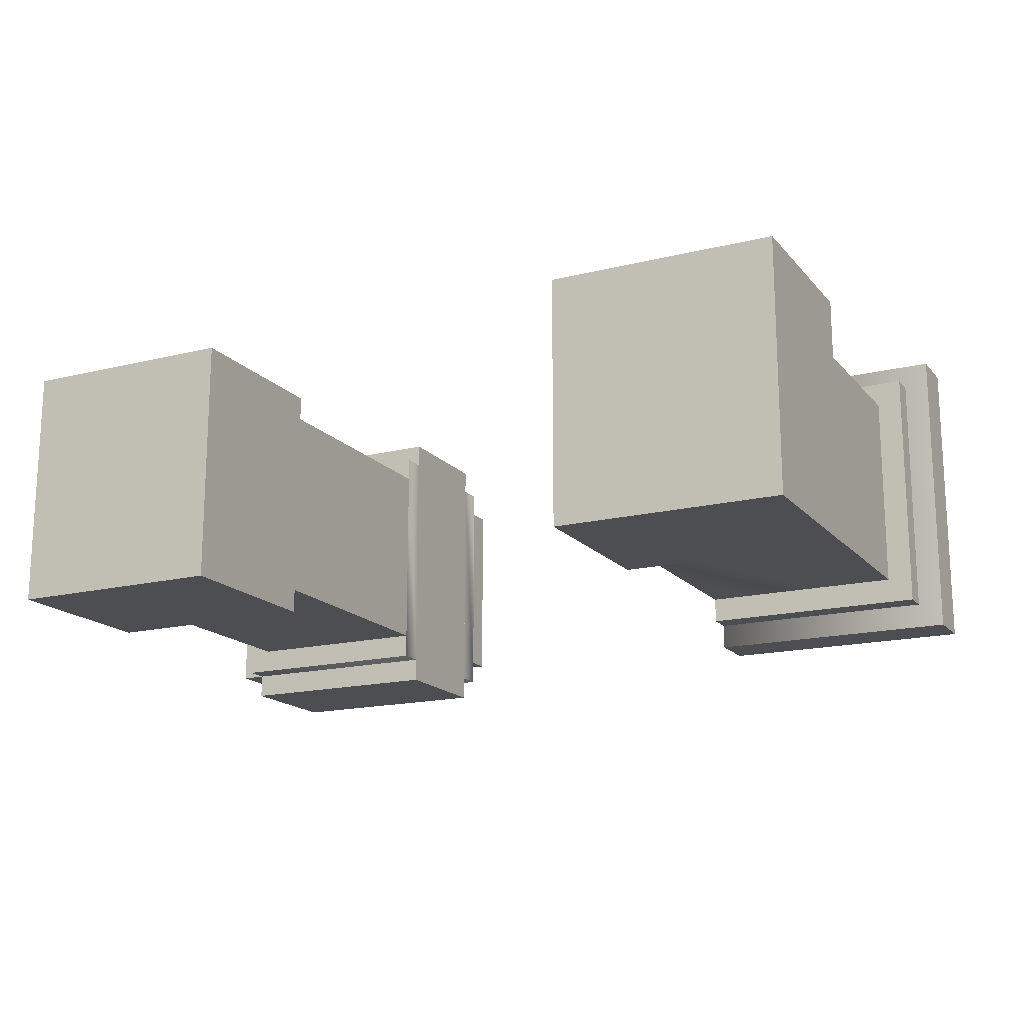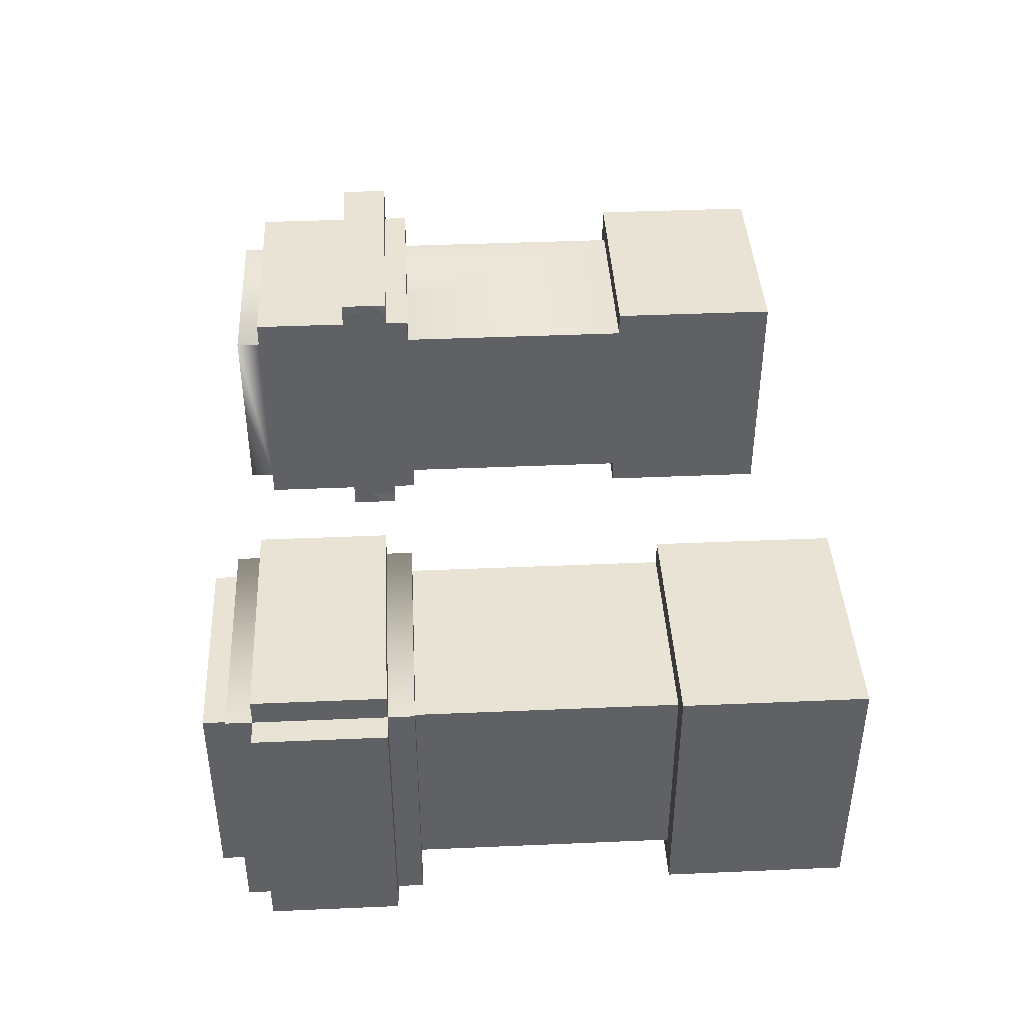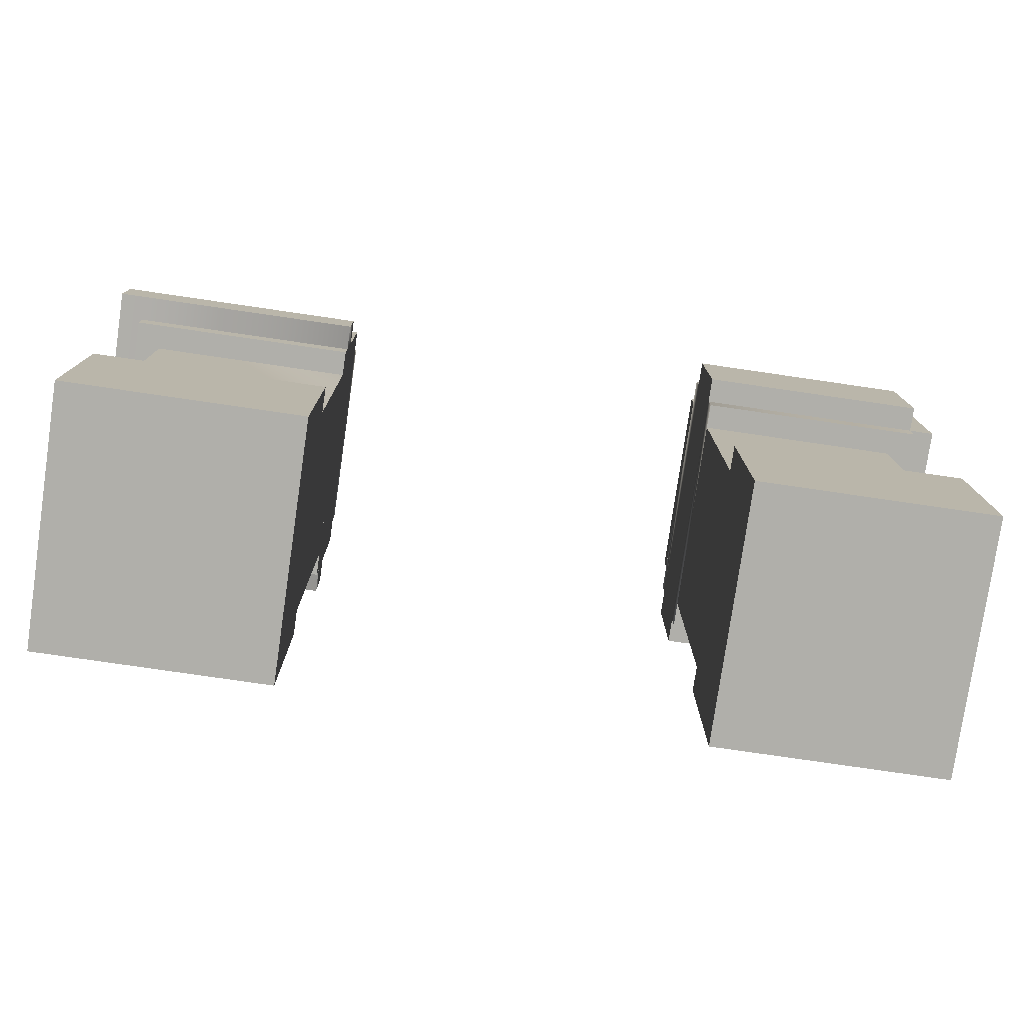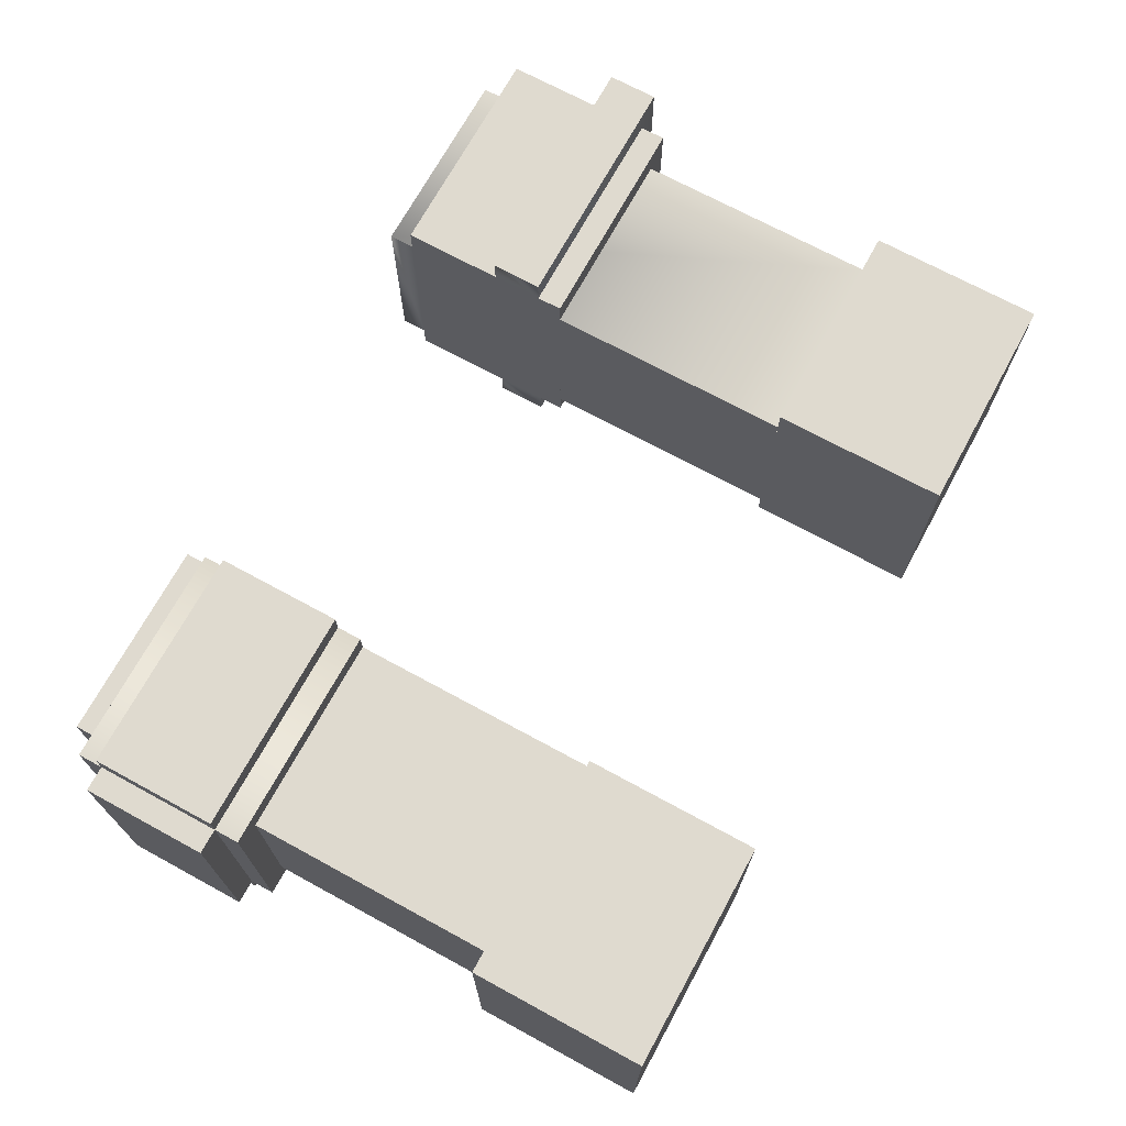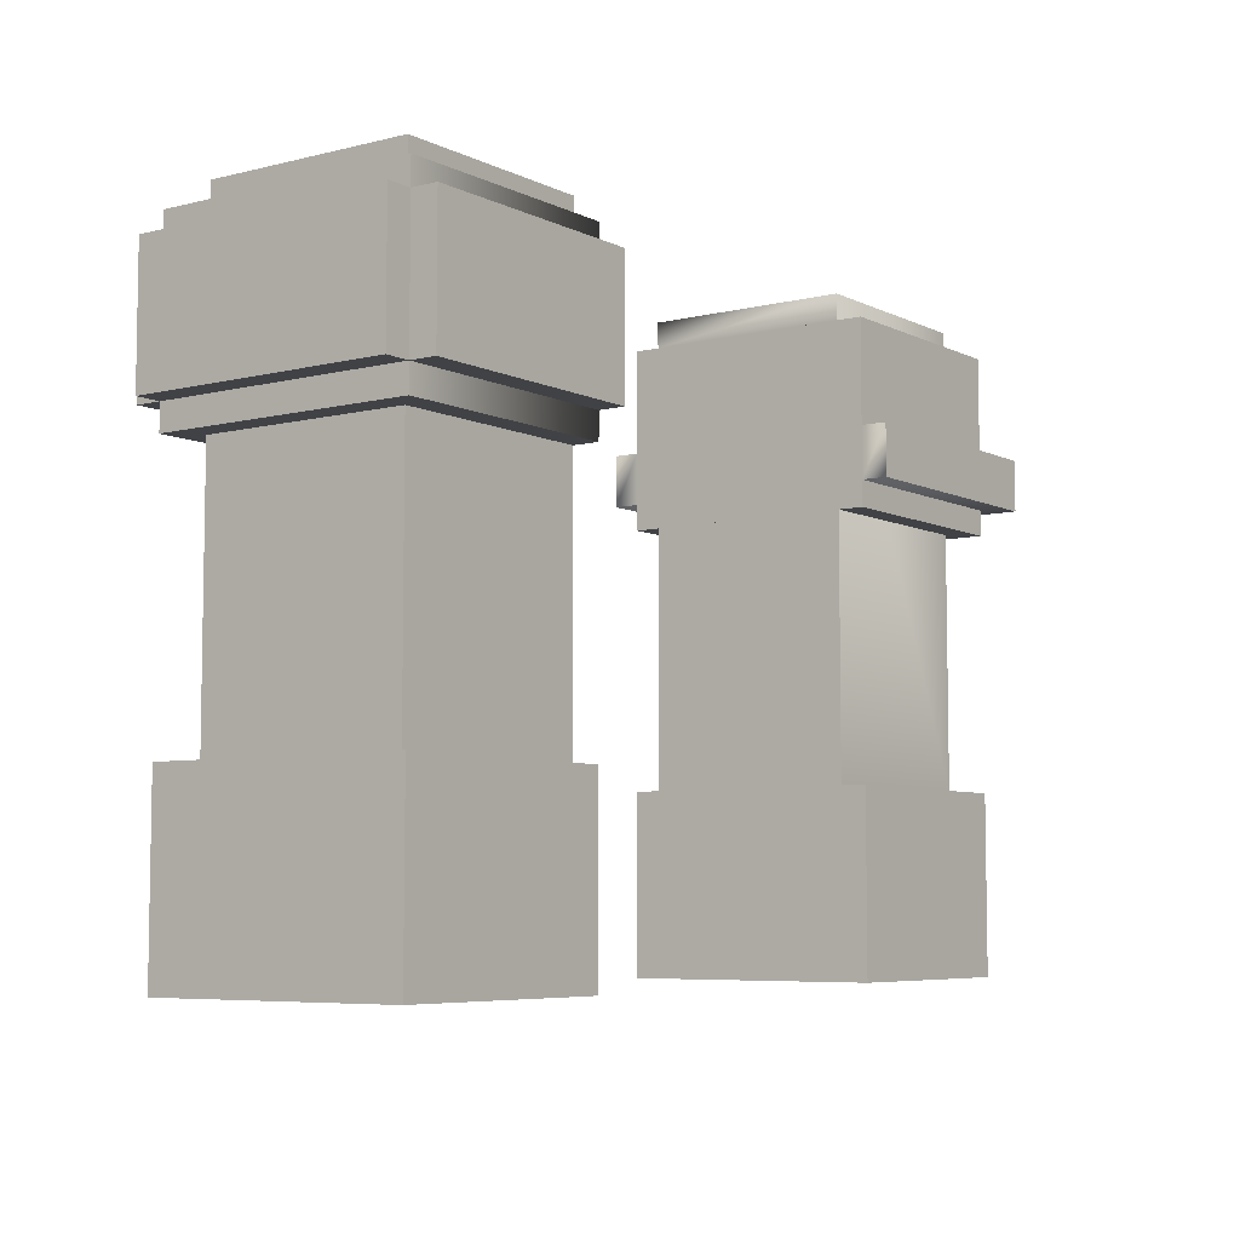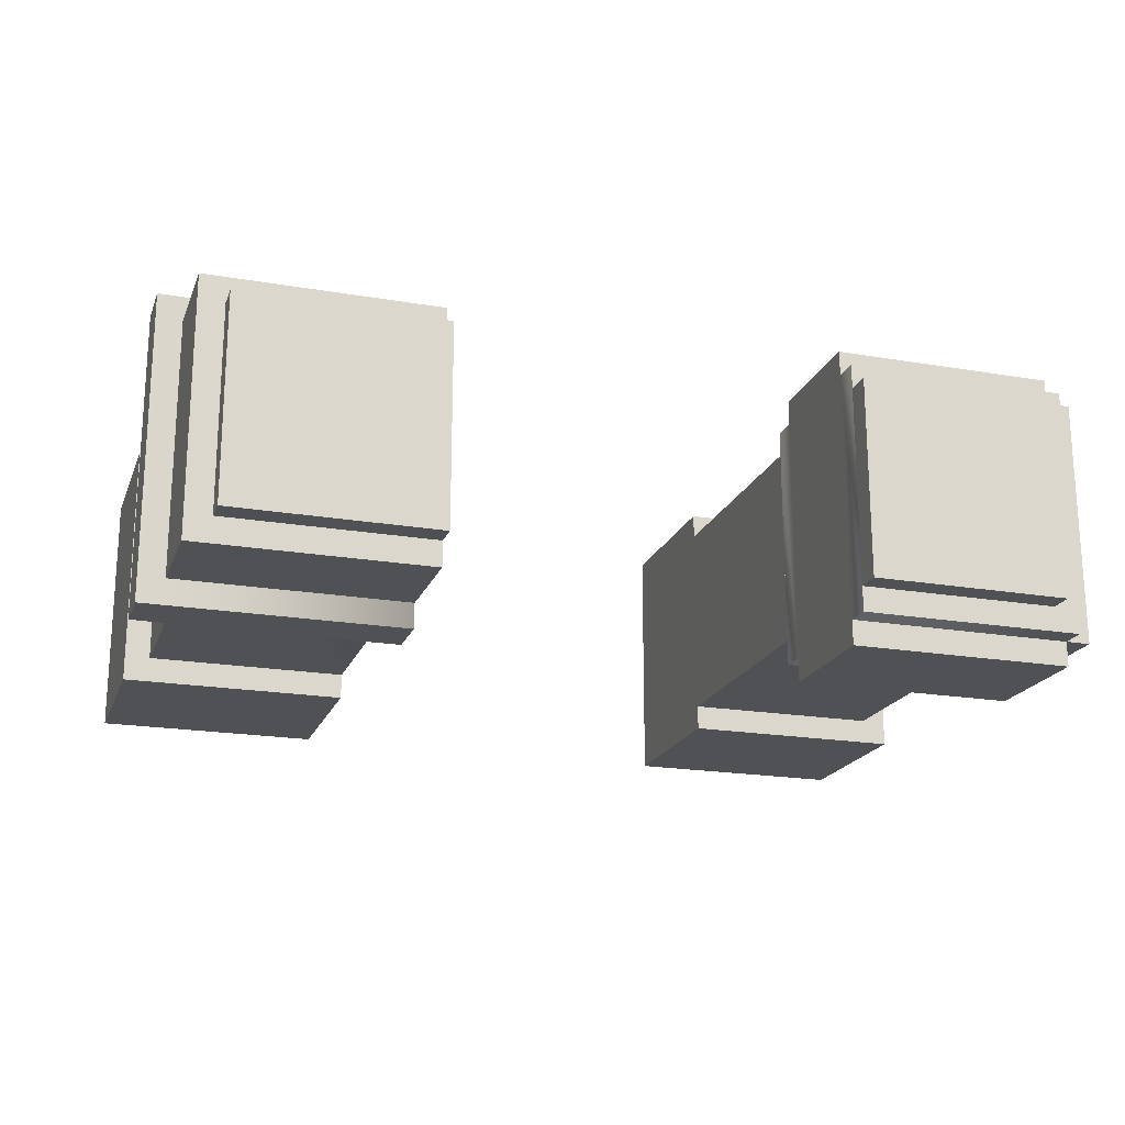
<metadata>
{"format":"obj","ext":"obj","renderer":"f3d","projection":"perspective","resolution":1024,"background":"white","views":[{"elev":-16.7,"azim":26.6,"up":"+Z"},{"elev":41.2,"azim":-93.0,"up":"+Z"},{"elev":-78.0,"azim":171.7,"up":"+Y"},{"elev":70.6,"azim":-61.4,"up":"+Z"},{"elev":-6.4,"azim":-54.0,"up":"+Y"},{"elev":-19.8,"azim":162.5,"up":"+Z"}]}
</metadata>
<code>
g avatar_aborigine_arms_mesh
v 0.25 0.7186 -0.1562
v 0.25 0.7186 0.1562
v 0.5311 0.7186 0.1562
v 0.5311 0.7186 -0.1562
v 0.5311 0.9373 0.1562
v 0.25 0.9373 0.1562
v 0.25 0.9373 -0.1562
v 0.5311 0.9373 -0.1562
v 0.5311 0.7186 0.1562
v 0.25 0.7186 0.1562
v 0.25 0.9373 0.1562
v 0.5311 0.9373 0.1562
v 0.5311 0.7186 -0.1562
v 0.5311 0.7186 0.1562
v 0.5311 0.9373 0.1562
v 0.5311 0.9373 -0.1562
v 0.25 0.7186 -0.1562
v 0.5311 0.7186 -0.1562
v 0.5311 0.9373 -0.1562
v 0.25 0.9373 -0.1562
v 0.25 0.7186 0.1562
v 0.25 0.7186 -0.1562
v 0.25 0.9373 -0.1562
v 0.25 0.9373 0.1562
v 0.4999 1.5 0.125
v 0.25 1.5 0.125
v 0.25 1.5 -0.125
v 0.4999 1.5 -0.125
v 0.4999 0.9373 0.125
v 0.25 0.9373 0.125
v 0.25 1.5 0.125
v 0.4999 1.5 0.125
v 0.4999 0.9373 -0.125
v 0.4999 0.9373 0.125
v 0.4999 1.5 0.125
v 0.4999 1.5 -0.125
v 0.25 0.9373 -0.125
v 0.4999 0.9373 -0.125
v 0.4999 1.5 -0.125
v 0.25 1.5 -0.125
v 0.25 0.9373 0.125
v 0.25 0.9373 -0.125
v 0.25 1.25 -0.125
v 0.25 1.25 0.125
v 0.25 1.468 -0.125
v 0.25 1.5 -0.125
v 0.25 1.5 0.125
v 0.25 1.468 0.125
v 0.5311 1.468 0.1562
v 0.25 1.468 0.1562
v 0.25 1.468 -0.1562
v 0.5311 1.468 -0.1562
v 0.25 1.25 -0.1562
v 0.25 1.25 0.1562
v 0.5311 1.25 0.1562
v 0.5311 1.25 -0.1562
v 0.25 1.25 0.1562
v 0.25 1.468 0.1562
v 0.5311 1.468 0.1562
v 0.5311 1.25 0.1562
v 0.5311 1.25 0.1562
v 0.5311 1.468 0.1562
v 0.5311 1.468 -0.1562
v 0.5311 1.25 -0.1562
v 0.5311 1.25 -0.1562
v 0.5311 1.468 -0.1562
v 0.25 1.468 -0.1562
v 0.25 1.25 -0.1562
v 0.25 1.25 -0.1562
v 0.25 1.468 -0.1562
v 0.25 1.468 0.1562
v 0.25 1.25 0.1562
v 0.5624 1.343 0.1875
v 0.25 1.343 0.1875
v 0.25 1.343 -0.1875
v 0.5624 1.343 -0.1875
v 0.25 1.281 -0.1875
v 0.25 1.281 0.1875
v 0.5624 1.281 0.1875
v 0.5624 1.281 -0.1875
v 0.25 1.281 0.1875
v 0.25 1.343 0.1875
v 0.5624 1.343 0.1875
v 0.5624 1.281 0.1875
v 0.5624 1.281 0.1875
v 0.5624 1.343 0.1875
v 0.5624 1.343 -0.1875
v 0.5624 1.281 -0.1875
v 0.5624 1.281 -0.1875
v 0.5624 1.343 -0.1875
v 0.25 1.343 -0.1875
v 0.25 1.281 -0.1875
v 0.25 1.281 -0.1875
v 0.25 1.343 -0.1875
v 0.25 1.343 -0.1562
v 0.25 1.281 -0.1562
v 0.25 1.281 0.1562
v 0.25 1.343 0.1562
v 0.25 1.343 0.1875
v 0.25 1.281 0.1875
v -0.5311 0.7186 -0.1562
v -0.5311 0.7186 0.1562
v -0.25 0.7186 0.1562
v -0.25 0.7186 -0.1562
v -0.25 0.9373 0.1562
v -0.5311 0.9373 0.1562
v -0.5311 0.9373 -0.1562
v -0.25 0.9373 -0.1562
v -0.25 0.7186 0.1562
v -0.5311 0.7186 0.1562
v -0.5311 0.9373 0.1562
v -0.25 0.9373 0.1562
v -0.25 0.7186 -0.1562
v -0.25 0.7186 0.1562
v -0.25 0.9373 0.1562
v -0.25 0.9373 -0.1562
v -0.5311 0.7186 -0.1562
v -0.25 0.7186 -0.1562
v -0.25 0.9373 -0.1562
v -0.5311 0.9373 -0.1562
v -0.5311 0.7186 0.1562
v -0.5311 0.7186 -0.1562
v -0.5311 0.9373 -0.1562
v -0.5311 0.9373 0.1562
v -0.25 0.9373 0.125
v -0.4999 0.9373 0.125
v -0.4999 1.25 0.125
v -0.25 1.25 0.125
v -0.25 0.9373 -0.125
v -0.25 0.9373 0.125
v -0.25 1.25 0.125
v -0.25 1.25 -0.125
v -0.4999 0.9373 -0.125
v -0.25 0.9373 -0.125
v -0.25 1.25 -0.125
v -0.4999 1.25 -0.125
v -0.4999 0.9373 0.125
v -0.4999 0.9373 -0.125
v -0.4999 1.25 -0.125
v -0.4999 1.25 0.125
v -0.25 1.468 0.1562
v -0.5311 1.468 0.1562
v -0.5311 1.468 -0.1562
v -0.25 1.468 -0.1562
v -0.5311 1.25 -0.1562
v -0.5311 1.25 0.1562
v -0.25 1.25 0.1562
v -0.25 1.25 -0.1562
v -0.5311 1.25 0.1562
v -0.5311 1.468 0.1562
v -0.25 1.468 0.1562
v -0.25 1.25 0.1562
v -0.25 1.25 -0.1562
v -0.25 1.468 -0.1562
v -0.5311 1.468 -0.1562
v -0.5311 1.25 -0.1562
v -0.5311 1.25 -0.1562
v -0.5311 1.468 -0.1562
v -0.5311 1.468 0.1562
v -0.5311 1.25 0.1562
v -0.25 1.437 0.1562
v -0.25 1.468 0.1562
v -0.25 1.468 -0.1562
v -0.25 1.437 -0.1562
v -0.25 1.25 0.1562
v -0.25 1.281 0.1562
v -0.25 1.281 -0.1562
v -0.25 1.25 -0.1562
v -0.25 1.437 0.1875
v -0.5311 1.437 0.1875
v -0.5311 1.437 -0.1875
v -0.25 1.437 -0.1875
v -0.5311 1.281 -0.1875
v -0.5311 1.281 0.1875
v -0.25 1.281 0.1875
v -0.25 1.281 -0.1875
v -0.5311 1.281 0.1875
v -0.5311 1.437 0.1875
v -0.25 1.437 0.1875
v -0.25 1.281 0.1875
v -0.25 1.281 0.1875
v -0.25 1.437 0.1875
v -0.25 1.437 -0.1875
v -0.25 1.281 -0.1875
v -0.25 1.281 -0.1875
v -0.25 1.437 -0.1875
v -0.5311 1.437 -0.1875
v -0.5311 1.281 -0.1875
v -0.5311 1.281 -0.1875
v -0.5311 1.437 -0.1875
v -0.5311 1.437 0.1875
v -0.5311 1.281 0.1875
v -0.25 1.5 0.125
v -0.4999 1.5 0.125
v -0.4999 1.5 -0.125
v -0.25 1.5 -0.125
v -0.4999 1.468 0.125
v -0.4999 1.5 0.125
v -0.25 1.5 0.125
v -0.25 1.468 0.125
v -0.25 1.468 0.125
v -0.25 1.5 0.125
v -0.25 1.5 -0.125
v -0.25 1.468 -0.125
v -0.25 1.468 -0.125
v -0.25 1.5 -0.125
v -0.4999 1.5 -0.125
v -0.4999 1.468 -0.125
v -0.4999 1.468 -0.125
v -0.4999 1.5 -0.125
v -0.4999 1.5 0.125
v -0.4999 1.468 0.125
v -0.5311 1.437 0.1562
v -0.5624 1.437 0.1562
v -0.5624 1.437 -0.1562
v -0.5311 1.437 -0.1562
v -0.5624 1.281 -0.1562
v -0.5624 1.281 0.1562
v -0.5311 1.281 0.1562
v -0.5311 1.281 -0.1562
v -0.5624 1.281 0.1562
v -0.5624 1.437 0.1562
v -0.5311 1.437 0.1562
v -0.5311 1.281 0.1562
v -0.5311 1.281 -0.1562
v -0.5311 1.437 -0.1562
v -0.5624 1.437 -0.1562
v -0.5624 1.281 -0.1562
v -0.5624 1.281 -0.1562
v -0.5624 1.437 -0.1562
v -0.5624 1.437 0.1562
v -0.5624 1.281 0.1562
g avatar_aborigine_arms_mesh_0
f 3 2 1
f 4 3 1
f 7 6 5
f 8 7 5
f 11 10 9
f 12 11 9
f 15 14 13
f 16 15 13
f 19 18 17
f 20 19 17
f 23 22 21
f 24 23 21
f 27 26 25
f 28 27 25
f 31 30 29
f 32 31 29
f 35 34 33
f 36 35 33
f 39 38 37
f 40 39 37
f 43 42 41
f 44 43 41
f 47 46 45
f 48 47 45
f 51 50 49
f 52 51 49
f 55 54 53
f 56 55 53
f 59 58 57
f 60 59 57
f 63 62 61
f 64 63 61
f 67 66 65
f 68 67 65
f 71 70 69
f 72 71 69
f 75 74 73
f 76 75 73
f 79 78 77
f 80 79 77
f 83 82 81
f 84 83 81
f 87 86 85
f 88 87 85
f 91 90 89
f 92 91 89
f 95 94 93
f 96 95 93
f 99 98 97
f 100 99 97
f 103 102 101
f 104 103 101
f 107 106 105
f 108 107 105
f 111 110 109
f 112 111 109
f 115 114 113
f 116 115 113
f 119 118 117
f 120 119 117
f 123 122 121
f 124 123 121
f 127 126 125
f 128 127 125
f 131 130 129
f 132 131 129
f 135 134 133
f 136 135 133
f 139 138 137
f 140 139 137
f 143 142 141
f 144 143 141
f 147 146 145
f 148 147 145
f 151 150 149
f 152 151 149
f 155 154 153
f 156 155 153
f 159 158 157
f 160 159 157
f 163 162 161
f 164 163 161
f 167 166 165
f 168 167 165
f 171 170 169
f 172 171 169
f 175 174 173
f 176 175 173
f 179 178 177
f 180 179 177
f 183 182 181
f 184 183 181
f 187 186 185
f 188 187 185
f 191 190 189
f 192 191 189
f 195 194 193
f 196 195 193
f 199 198 197
f 200 199 197
f 203 202 201
f 204 203 201
f 207 206 205
f 208 207 205
f 211 210 209
f 212 211 209
f 215 214 213
f 216 215 213
f 219 218 217
f 220 219 217
f 223 222 221
f 224 223 221
f 227 226 225
f 228 227 225
f 231 230 229
f 232 231 229

</code>
